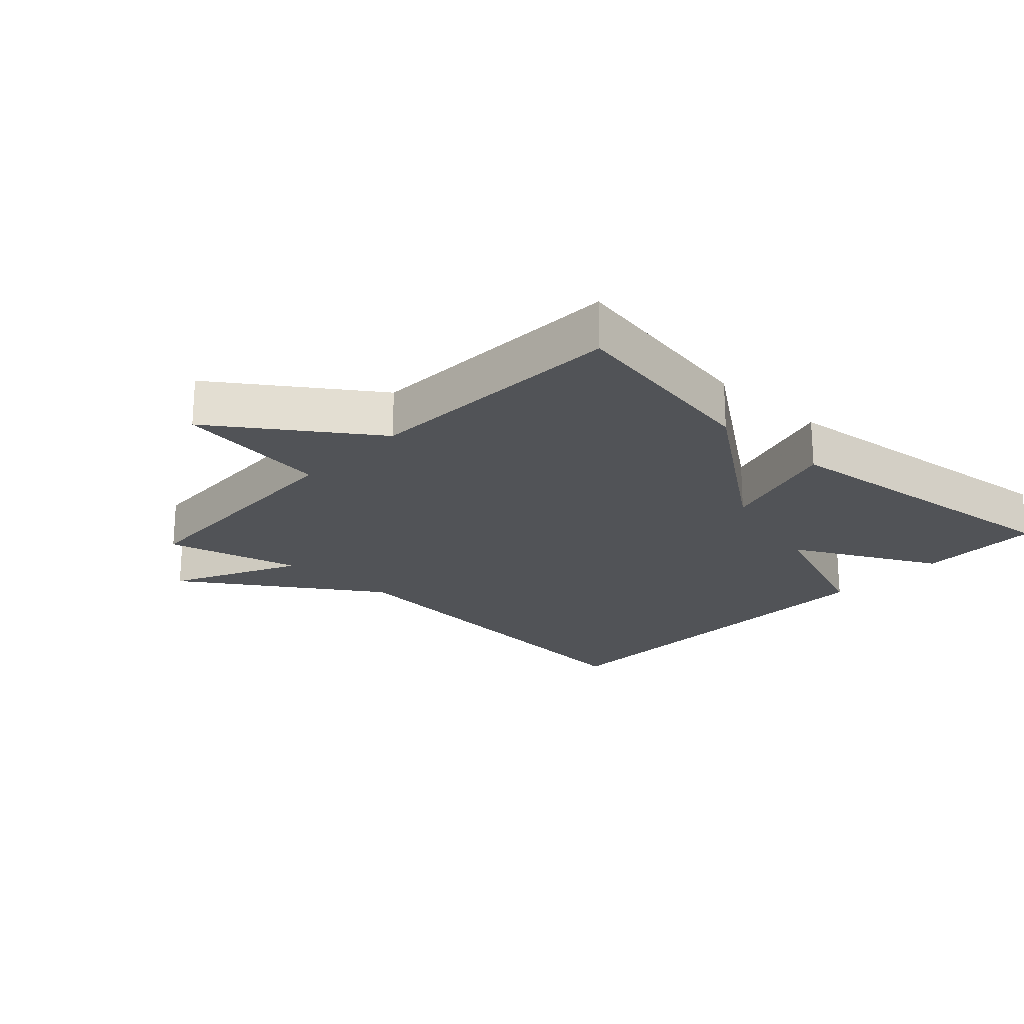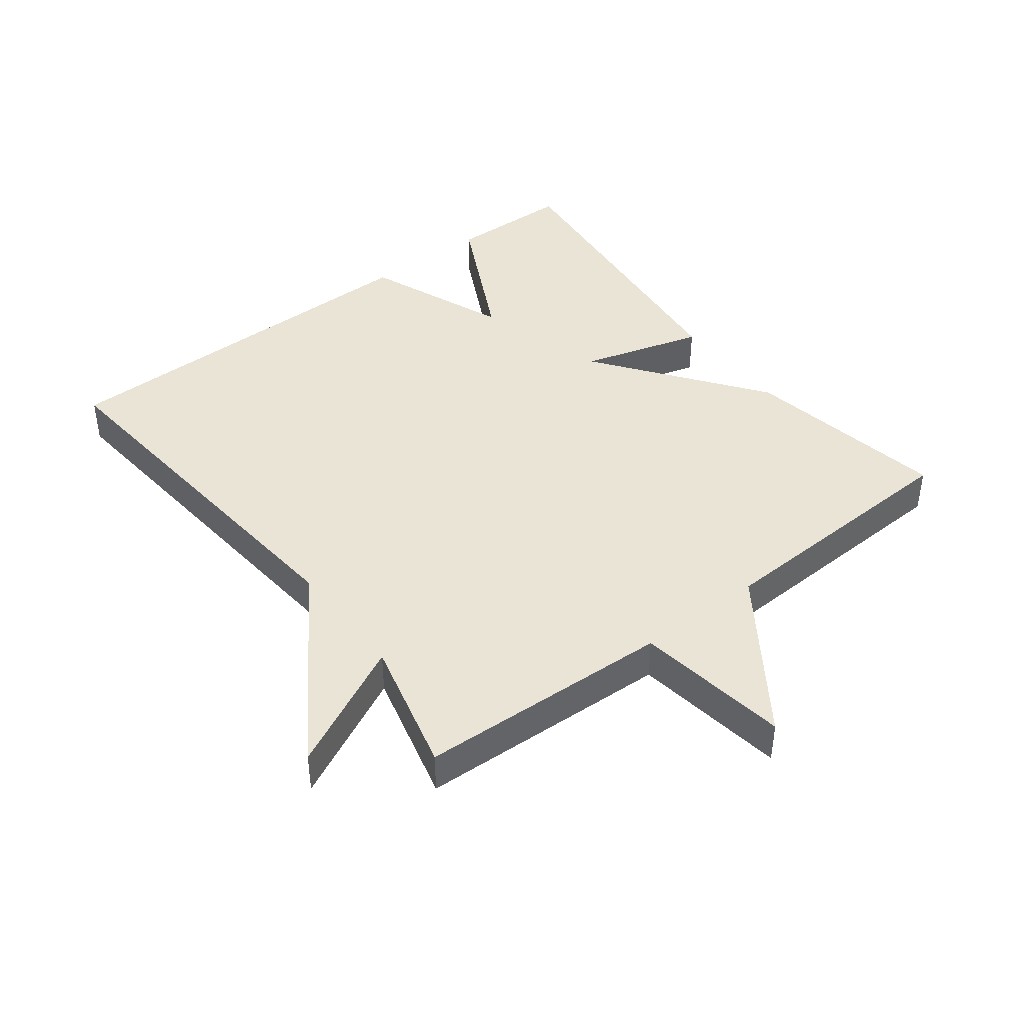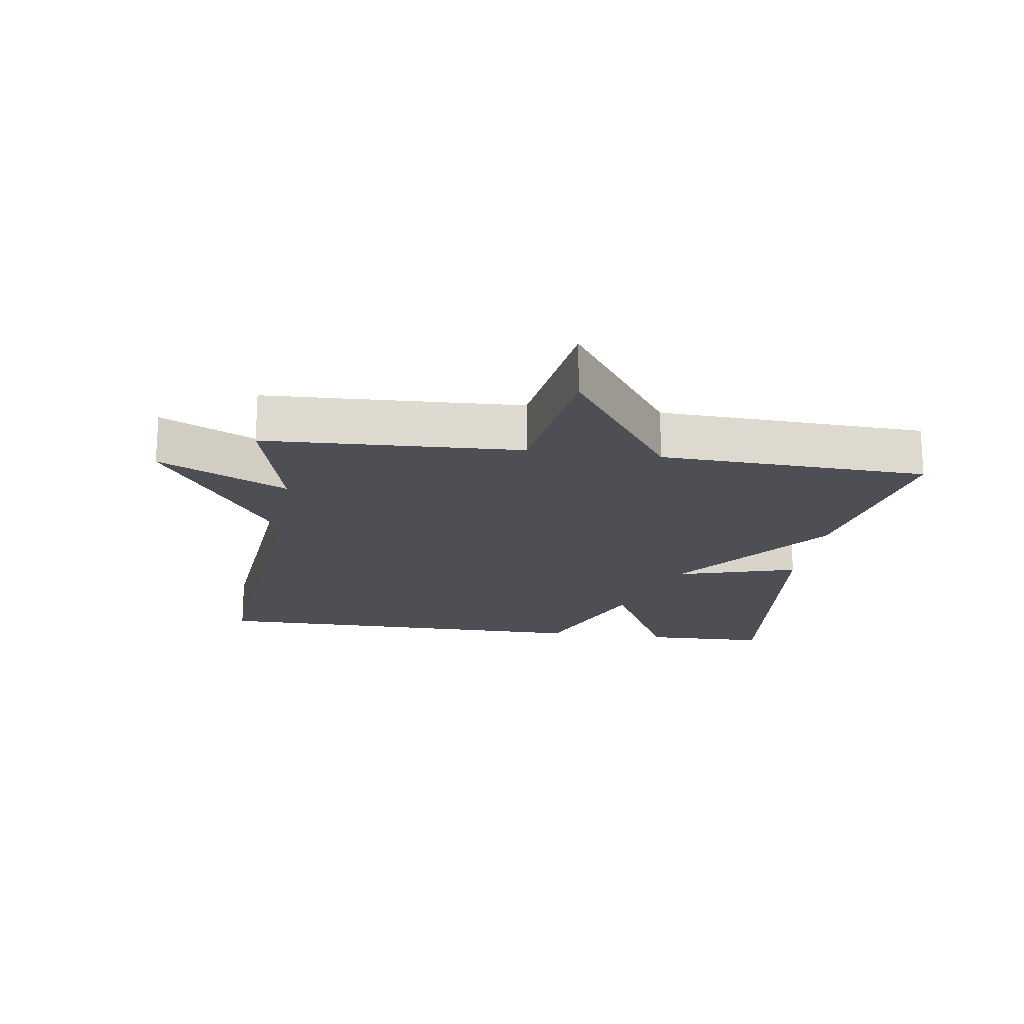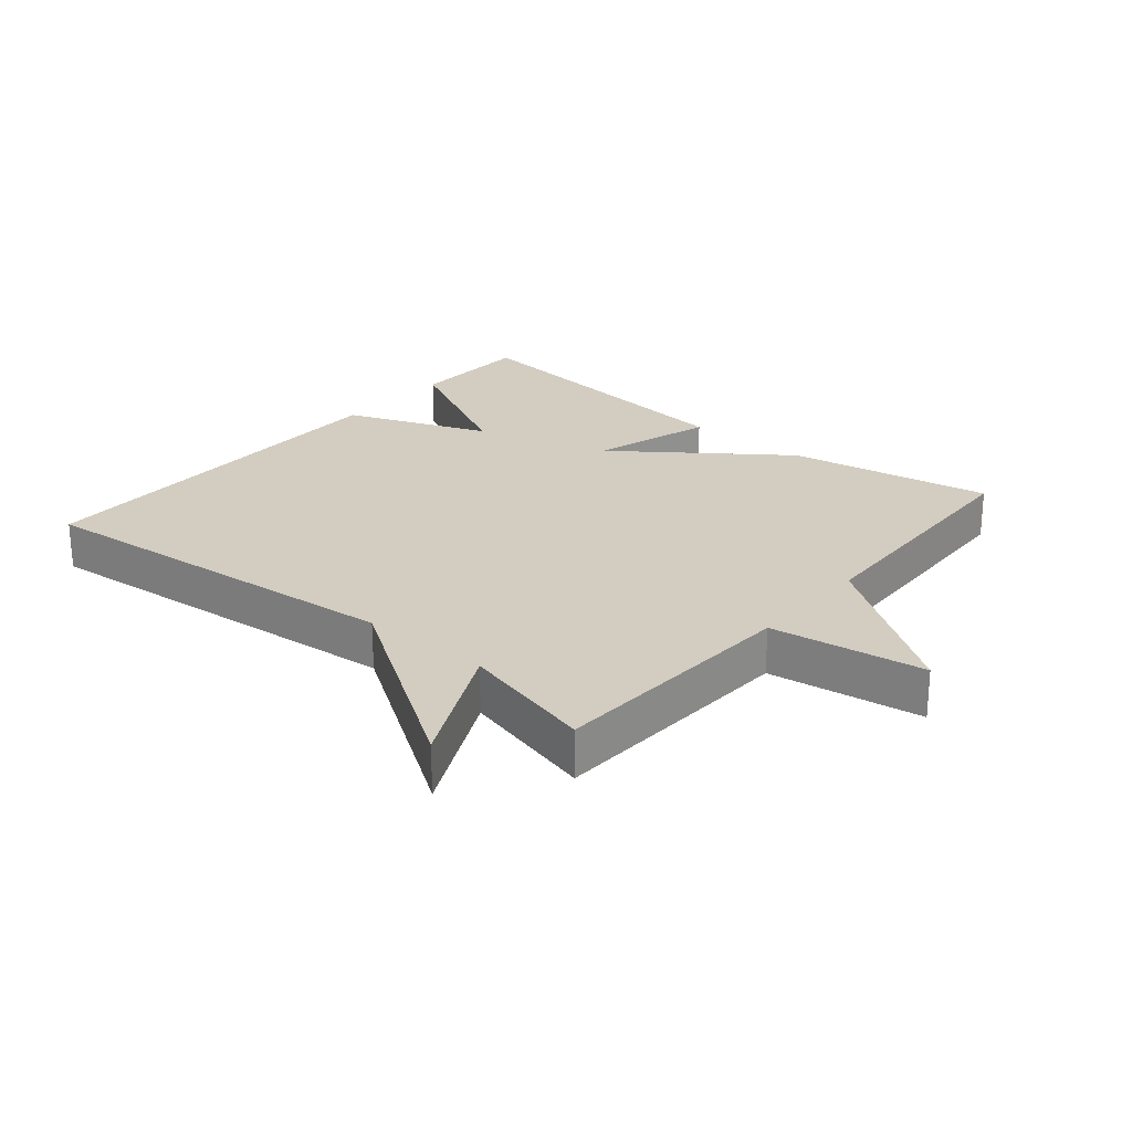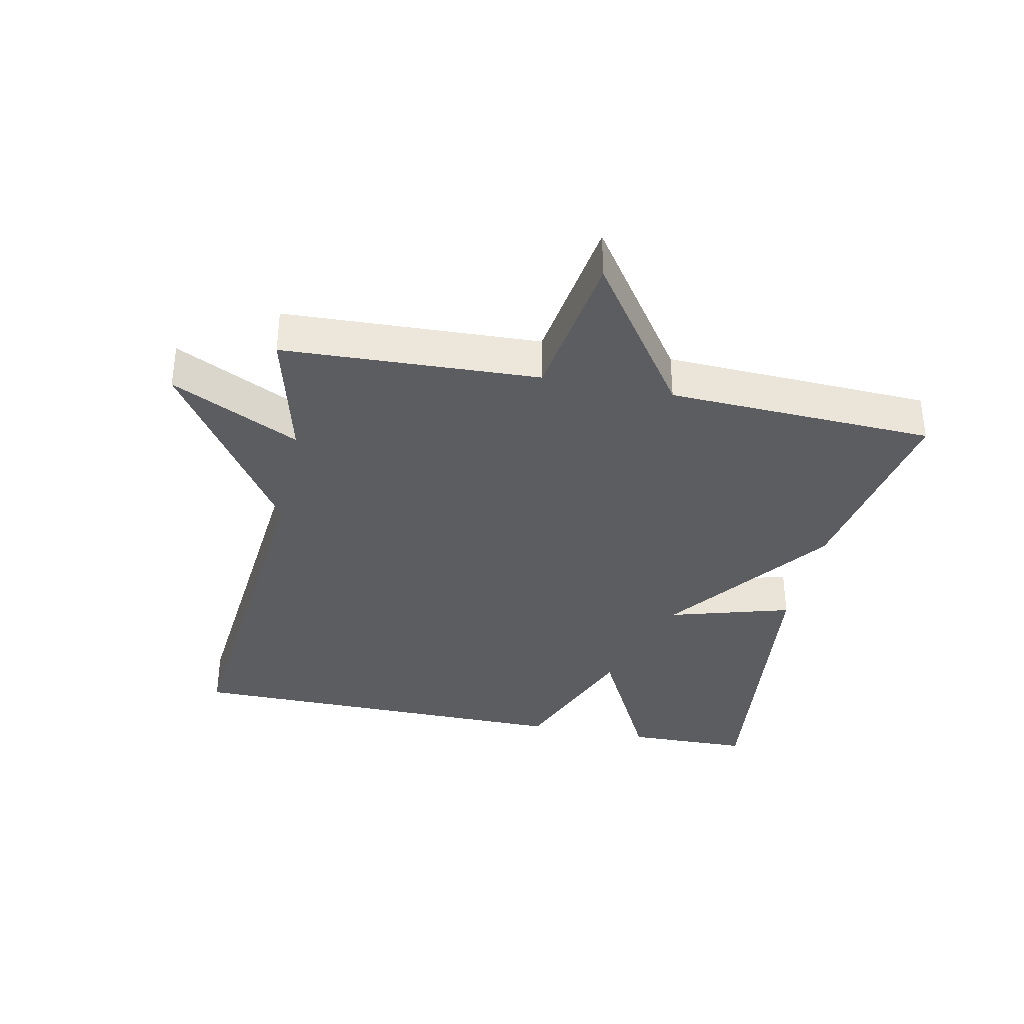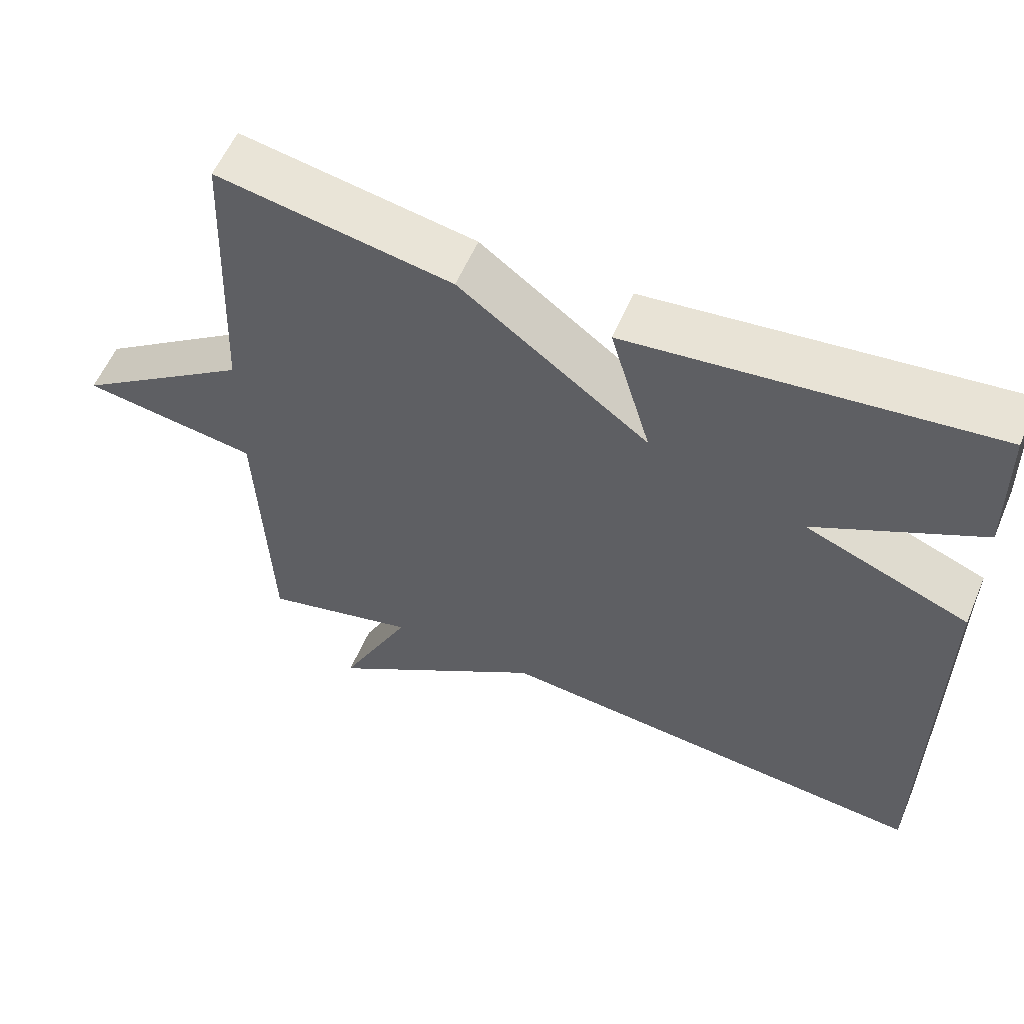
<metadata>
{"format":"obj","ext":"obj","renderer":"f3d","projection":"perspective","resolution":1024,"background":"white","views":[{"elev":-21.8,"azim":-43.0,"up":"+Y"},{"elev":42.5,"azim":-127.6,"up":"+Y"},{"elev":-18.3,"azim":-98.4,"up":"+Y"},{"elev":24.6,"azim":-139.9,"up":"+Y"},{"elev":-35.6,"azim":-101.8,"up":"+Y"},{"elev":57.5,"azim":23.0,"up":"+Z"}]}
</metadata>
<code>
v 0.5 0.07 -0.5
v -0.092 0.07 -0.447
v -0.389 0.07 -0.644
v -0.292 0.07 -0.447
v -0.5 0.07 -0.5
v -0.517 0.07 -0.108
v -0.755 0.07 -0.074
v -0.517 0.07 0.092
v -0.5 0.07 0.5
v -0.184 0.07 0.445
v 0.071 0.07 0.257
v 0.016 0.07 0.445
v 0.5 0.07 0.5
v 0.504 0.07 0.309
v 0.282 0.07 0.195
v 0.504 0.07 0.109
v 0.5 0 -0.5
v -0.092 0 -0.447
v -0.389 0 -0.644
v -0.292 0 -0.447
v -0.5 0 -0.5
v -0.517 0 -0.108
v -0.755 0 -0.074
v -0.517 0 0.092
v -0.5 0 0.5
v -0.184 0 0.445
v 0.071 0 0.257
v 0.016 0 0.445
v 0.5 0 0.5
v 0.504 0 0.309
v 0.282 0 0.195
v 0.504 0 0.109
f 15 16 1 2
f 13 14 15
f 12 13 15
f 11 12 15
f 2 3 4
f 15 2 4
f 11 15 4
f 4 5 6
f 11 4 6
f 10 11 6
f 9 10 6
f 8 9 6
f 6 7 8
f 18 17 32 31
f 31 30 29
f 31 29 28
f 31 28 27
f 20 19 18
f 20 18 31
f 20 31 27
f 22 21 20
f 22 20 27
f 22 27 26
f 22 26 25
f 22 25 24
f 24 23 22
f 1 17 18 2
f 2 18 19 3
f 3 19 20 4
f 4 20 21 5
f 5 21 22 6
f 6 22 23 7
f 7 23 24 8
f 8 24 25 9
f 9 25 26 10
f 10 26 27 11
f 11 27 28 12
f 12 28 29 13
f 13 29 30 14
f 14 30 31 15
f 15 31 32 16
f 16 32 17 1

</code>
